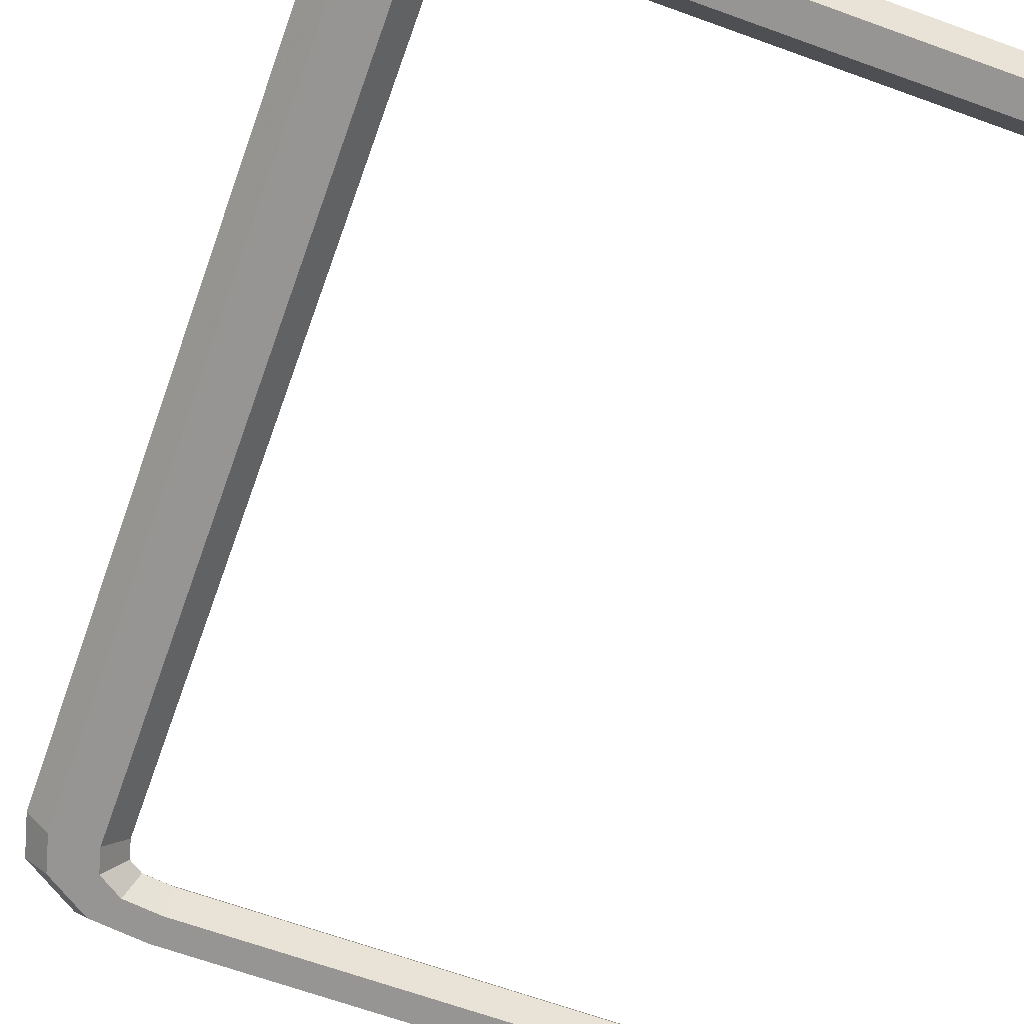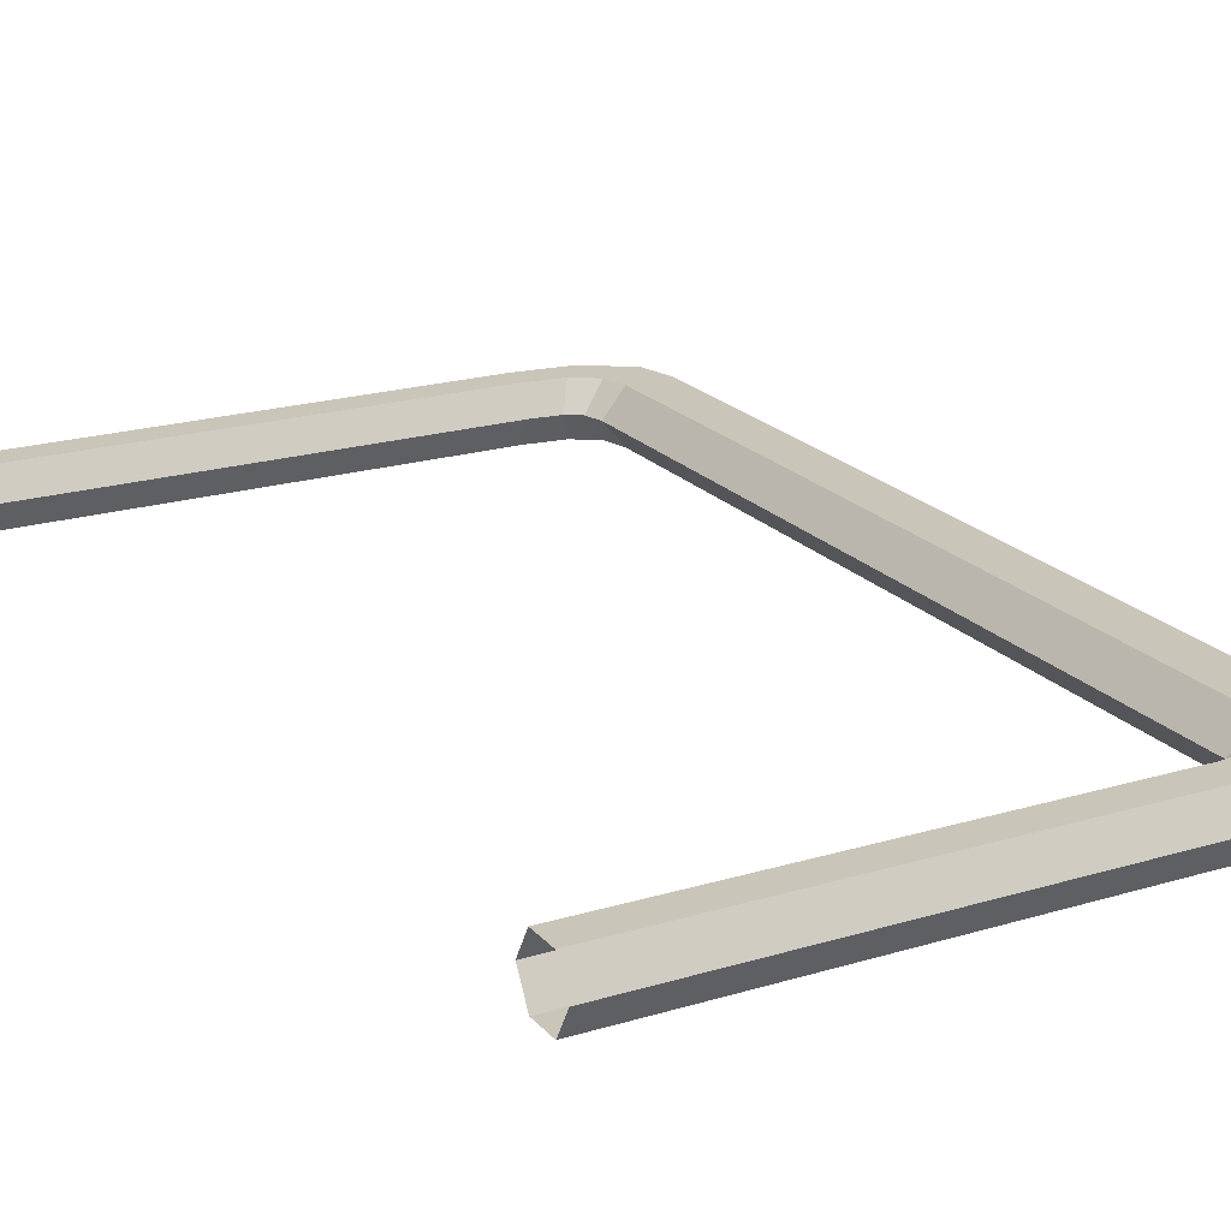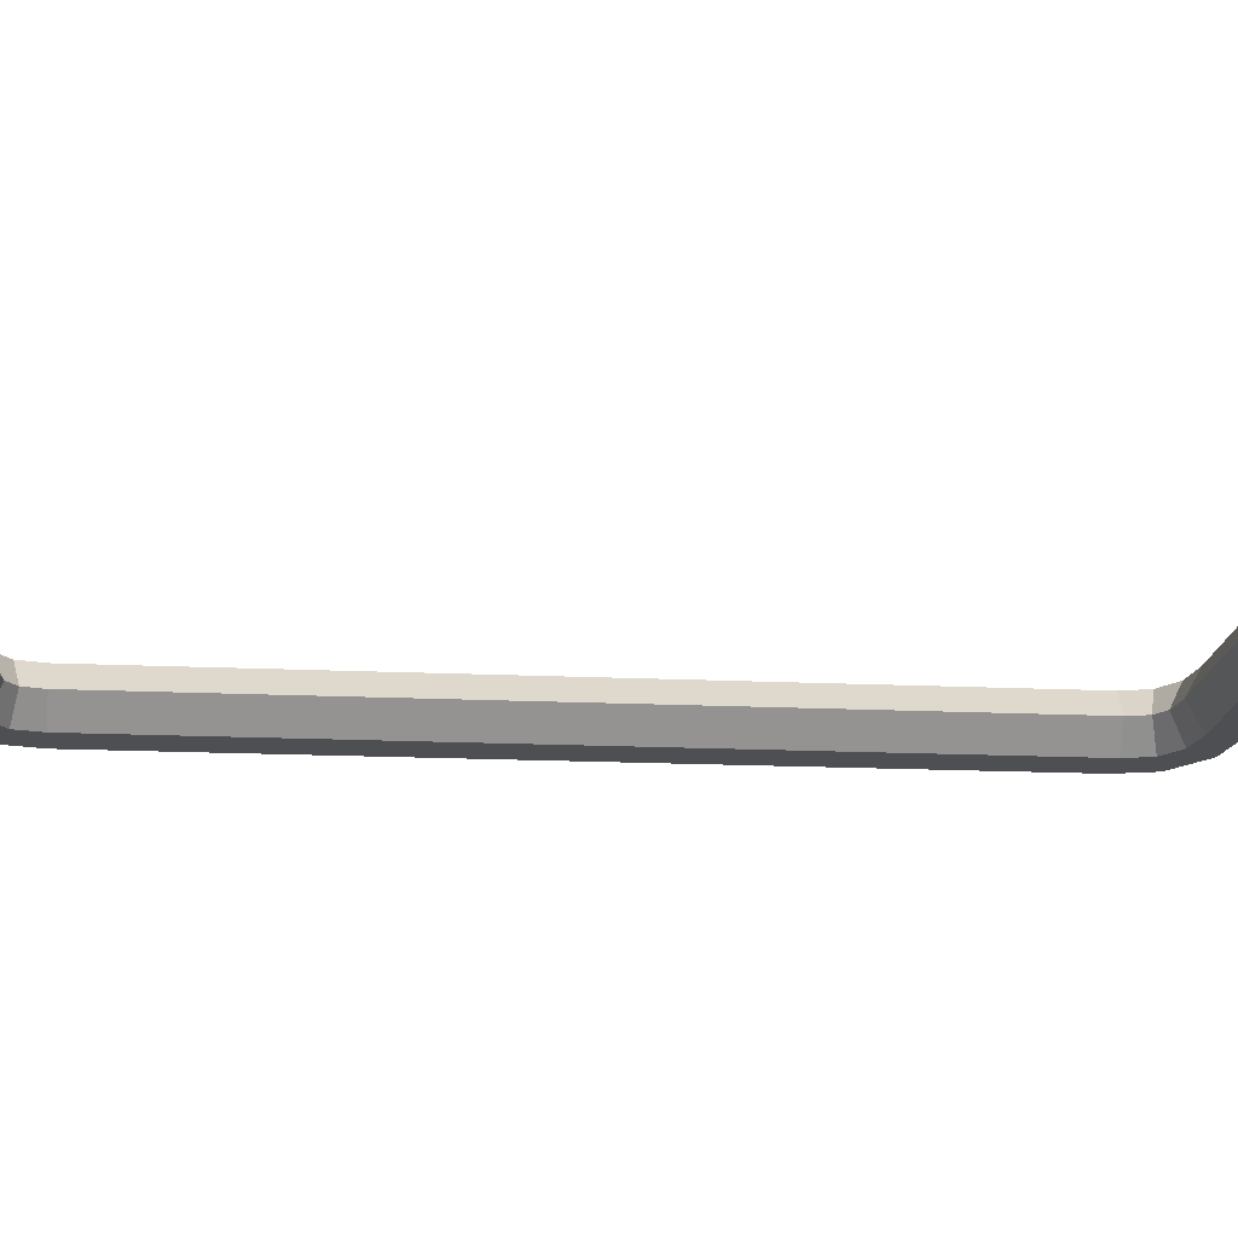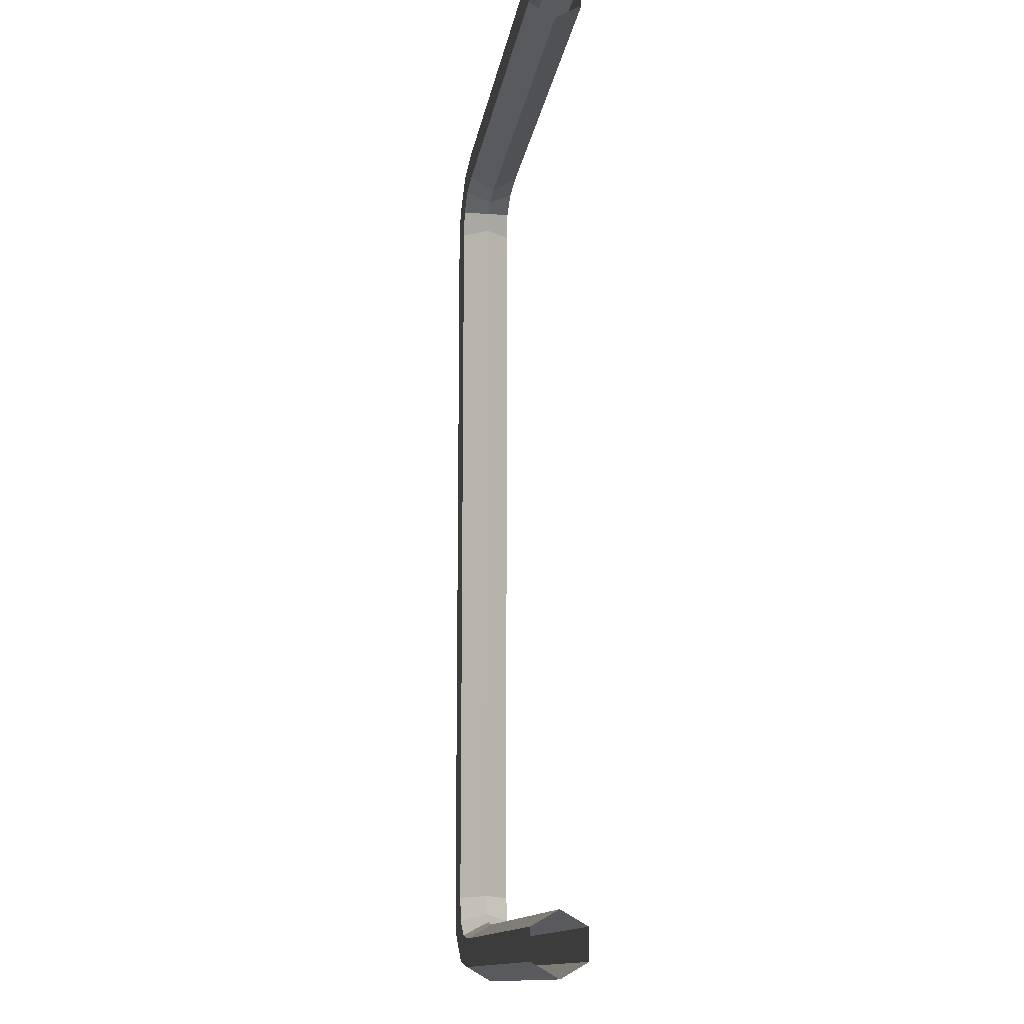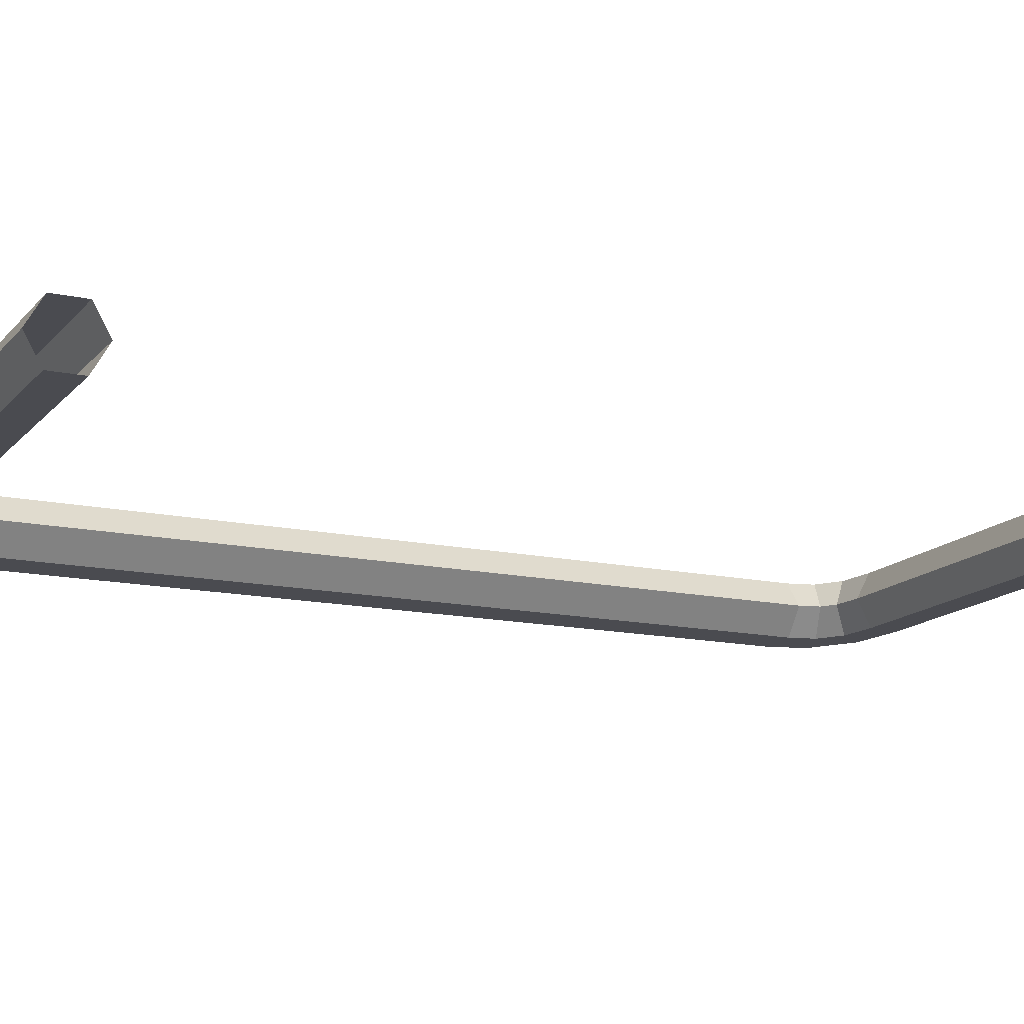
<metadata>
{"format":"obj","ext":"obj","renderer":"f3d","projection":"perspective","resolution":1024,"background":"white","views":[{"elev":-67.5,"azim":160.2,"up":"+Y"},{"elev":20.6,"azim":-28.8,"up":"+Y"},{"elev":-17.5,"azim":-95.2,"up":"+Y"},{"elev":-13.0,"azim":-98.2,"up":"+Z"},{"elev":-14.4,"azim":-115.3,"up":"+Y"}]}
</metadata>
<code>
v 0.03702 0 -0.04512
v 0.04004 0.003494 0.04492
v 0.04004 0.003494 -0.04512
v 0.03701 0 0.04492
v 0.04609 0.003494 0.04492
v 0.04004 -0.003494 0.04492
v 0.0461 0.003494 -0.04512
v 0.04004 -0.003494 -0.04512
v 0.04912 0 0.04492
v 0.04609 -0.003494 0.04492
v 0.04912 0 -0.04512
v 0.0461 -0.003494 -0.04512
v 0.04912 0 0.05333
v 0.04481 -0.003494 0.05824
v 0.04609 -0.003494 0.05316
v 0.04763 0 0.05921
v 0.04481 0.003494 0.05824
v 0.03884 -0.003494 0.06222
v 0.04609 0.003494 0.05316
v 0.04029 0 0.0641
v 0.03916 -0.003494 0.0563
v 0.04004 -0.003494 0.05282
v 0.03884 0.003494 0.06222
v 0.03122 -0.003494 0.06308
v 0.03592 -0.003494 0.05845
v 0.03701 0 0.05265
v 0.04004 0.003494 0.05282
v 0.03916 0.003494 0.0563
v 0.03147 0 0.06509
v 0.03447 0 0.05657
v 0.03634 0 0.05532
v 0.03592 0.003494 0.05845
v 0.03122 0.003494 0.06308
v -0.02956 -0.003494 0.06308
v 0.03071 -0.003494 0.05904
v -0.02956 0 0.06509
v 0.03045 0 0.05702
v 0.03071 0.003494 0.05904
v -0.02956 0.003494 0.06308
v -0.02956 -0.003494 0.06106
v -0.02956 0 0.05702
v -0.02956 0.003494 0.05904
v -0.02956 0.003494 0.06106
v -0.02956 -0.003494 0.05904
v -0.02956 -0.003494 -0.05892
v 0.03045 0 -0.0569
v -0.02956 0 -0.0569
v 0.03071 -0.003494 -0.05892
v 0.03071 0.003494 -0.05892
v 0.03122 -0.003494 -0.06295
v 0.03592 -0.003494 -0.05833
v -0.02956 0.003494 -0.05892
v 0.03592 0.003494 -0.05833
v -0.02956 -0.003494 -0.06295
v 0.03447 0 -0.05645
v -0.02956 0.003494 -0.06295
v 0.03122 0.003494 -0.06295
v -0.02956 0 -0.06497
v 0.03884 -0.003494 -0.06209
v 0.03634 0 -0.0552
v 0.03916 0.003494 -0.05617
v 0.03884 0.003494 -0.06209
v 0.03147 0 -0.06497
v 0.03916 -0.003494 -0.05617
v 0.04029 0 -0.06397
v 0.04481 -0.003494 -0.05811
v 0.04004 -0.003494 -0.05269
v 0.04004 0.003494 -0.05269
v 0.04481 0.003494 -0.05811
v 0.04763 0 -0.05908
v 0.03701 0 -0.05253
v 0.04004 -0.003494 -0.04479
v 0.04004 0.003494 -0.04479
v 0.04609 0.003494 -0.04479
v 0.04912 0 -0.0532
v 0.04609 -0.003494 -0.04479
v 0.03701 0 -0.04479
v 0.04609 0.003494 -0.05303
v 0.04609 -0.003494 -0.05303
v 0.04912 0 -0.04479
v 0.04481 -0.003494 0.05824
v 0.04481 -0.003494 0.05824
v 0.04481 -0.003494 0.05824
v 0.04481 -0.003494 0.05824
v 0.04481 -0.003494 0.05824
v 0.04763 0 0.05921
v 0.04763 0 0.05921
v 0.04763 0 0.05921
v 0.04481 0.003494 0.05824
v 0.04481 0.003494 0.05824
v 0.04481 0.003494 0.05824
v 0.04481 0.003494 0.05824
v 0.04481 0.003494 0.05824
v 0.03884 -0.003494 0.06222
v 0.03884 -0.003494 0.06222
v 0.03884 -0.003494 0.06222
v 0.04029 0 0.0641
v 0.03916 -0.003494 0.0563
v 0.03916 -0.003494 0.0563
v 0.03916 -0.003494 0.0563
v 0.03916 -0.003494 0.0563
v 0.03916 -0.003494 0.0563
v 0.03884 0.003494 0.06222
v 0.03884 0.003494 0.06222
v 0.03884 0.003494 0.06222
v 0.03122 -0.003494 0.06308
v 0.03122 -0.003494 0.06308
v 0.03122 -0.003494 0.06308
v 0.03592 -0.003494 0.05845
v 0.03592 -0.003494 0.05845
v 0.03592 -0.003494 0.05845
v 0.03916 0.003494 0.0563
v 0.03916 0.003494 0.0563
v 0.03916 0.003494 0.0563
v 0.03916 0.003494 0.0563
v 0.03916 0.003494 0.0563
v 0.03147 0 0.06509
v 0.03447 0 0.05657
v 0.03634 0 0.05532
v 0.03634 0 0.05532
v 0.03634 0 0.05532
v 0.03592 0.003494 0.05845
v 0.03592 0.003494 0.05845
v 0.03592 0.003494 0.05845
v 0.03122 0.003494 0.06308
v 0.03122 0.003494 0.06308
v 0.03122 0.003494 0.06308
v -0.02956 -0.003494 0.06308
v -0.02956 -0.003494 0.06308
v -0.02956 -0.003494 0.06308
v 0.03071 -0.003494 0.05904
v 0.03071 -0.003494 0.05904
v 0.03071 -0.003494 0.05904
v -0.02956 0 0.06509
v 0.03045 0 0.05702
v 0.03071 0.003494 0.05904
v 0.03071 0.003494 0.05904
v 0.03071 0.003494 0.05904
v -0.02956 0.003494 0.06308
v -0.02956 0.003494 0.06308
v -0.02956 0.003494 0.06308
v -0.02956 0 0.05702
v -0.02956 0.003494 0.05904
v -0.02956 0.003494 0.05904
v -0.02956 0.003494 0.05904
v -0.02956 -0.003494 0.05904
v -0.02956 -0.003494 0.05904
v -0.02956 -0.003494 0.05904
v -0.02956 -0.003494 -0.05892
v -0.02956 -0.003494 -0.05892
v -0.02956 -0.003494 -0.05892
v 0.03045 0 -0.0569
v -0.02956 0 -0.0569
v 0.03071 -0.003494 -0.05892
v 0.03071 -0.003494 -0.05892
v 0.03071 -0.003494 -0.05892
v 0.03071 0.003494 -0.05892
v 0.03071 0.003494 -0.05892
v 0.03071 0.003494 -0.05892
v 0.03122 -0.003494 -0.06295
v 0.03122 -0.003494 -0.06295
v 0.03122 -0.003494 -0.06295
v 0.03592 -0.003494 -0.05833
v 0.03592 -0.003494 -0.05833
v 0.03592 -0.003494 -0.05833
v -0.02956 0.003494 -0.05892
v -0.02956 0.003494 -0.05892
v -0.02956 0.003494 -0.05892
v 0.03592 0.003494 -0.05833
v 0.03592 0.003494 -0.05833
v 0.03592 0.003494 -0.05833
v -0.02956 -0.003494 -0.06295
v -0.02956 -0.003494 -0.06295
v -0.02956 -0.003494 -0.06295
v 0.03447 0 -0.05645
v -0.02956 0.003494 -0.06295
v -0.02956 0.003494 -0.06295
v -0.02956 0.003494 -0.06295
v 0.03122 0.003494 -0.06295
v 0.03122 0.003494 -0.06295
v 0.03122 0.003494 -0.06295
v -0.02956 0 -0.06497
v 0.03884 -0.003494 -0.06209
v 0.03884 -0.003494 -0.06209
v 0.03884 -0.003494 -0.06209
v 0.03634 0 -0.0552
v 0.03634 0 -0.0552
v 0.03634 0 -0.0552
v 0.03916 0.003494 -0.05617
v 0.03916 0.003494 -0.05617
v 0.03916 0.003494 -0.05617
v 0.03916 0.003494 -0.05617
v 0.03916 0.003494 -0.05617
v 0.03884 0.003494 -0.06209
v 0.03884 0.003494 -0.06209
v 0.03884 0.003494 -0.06209
v 0.03147 0 -0.06497
v 0.03916 -0.003494 -0.05617
v 0.03916 -0.003494 -0.05617
v 0.03916 -0.003494 -0.05617
v 0.03916 -0.003494 -0.05617
v 0.03916 -0.003494 -0.05617
v 0.04029 0 -0.06397
v 0.04481 -0.003494 -0.05811
v 0.04481 -0.003494 -0.05811
v 0.04481 -0.003494 -0.05811
v 0.04481 -0.003494 -0.05811
v 0.04481 -0.003494 -0.05811
v 0.04481 0.003494 -0.05811
v 0.04481 0.003494 -0.05811
v 0.04481 0.003494 -0.05811
v 0.04481 0.003494 -0.05811
v 0.04481 0.003494 -0.05811
v 0.04763 0 -0.05908
v 0.04763 0 -0.05908
v 0.04763 0 -0.05908
v 0.03702 0 -0.04512
v 0.04004 0.003494 0.04492
v 0.04004 0.003494 0.04492
v 0.04004 0.003494 0.04492
v 0.04004 0.003494 -0.04512
v 0.04004 0.003494 -0.04512
v 0.04004 0.003494 -0.04512
v 0.03701 0 0.04492
v 0.04609 0.003494 0.04492
v 0.04609 0.003494 0.04492
v 0.04609 0.003494 0.04492
v 0.04004 -0.003494 0.04492
v 0.04004 -0.003494 0.04492
v 0.04004 -0.003494 0.04492
v 0.0461 0.003494 -0.04512
v 0.0461 0.003494 -0.04512
v 0.0461 0.003494 -0.04512
v 0.04004 -0.003494 -0.04512
v 0.04004 -0.003494 -0.04512
v 0.04004 -0.003494 -0.04512
v 0.04912 0 0.04492
v 0.04609 -0.003494 0.04492
v 0.04609 -0.003494 0.04492
v 0.04609 -0.003494 0.04492
v 0.04912 0 -0.04512
v 0.0461 -0.003494 -0.04512
v 0.0461 -0.003494 -0.04512
v 0.0461 -0.003494 -0.04512
v 0.04912 0 0.05333
v 0.04609 -0.003494 0.05316
v 0.04609 -0.003494 0.05316
v 0.04609 -0.003494 0.05316
v 0.04609 0.003494 0.05316
v 0.04609 0.003494 0.05316
v 0.04609 0.003494 0.05316
v 0.04004 -0.003494 0.05282
v 0.04004 -0.003494 0.05282
v 0.04004 -0.003494 0.05282
v 0.03701 0 0.05265
v 0.04004 0.003494 0.05282
v 0.04004 0.003494 0.05282
v 0.04004 0.003494 0.05282
v 0.04004 -0.003494 -0.05269
v 0.04004 -0.003494 -0.05269
v 0.04004 -0.003494 -0.05269
v 0.04004 0.003494 -0.05269
v 0.04004 0.003494 -0.05269
v 0.04004 0.003494 -0.05269
v 0.03701 0 -0.05253
v 0.04004 -0.003494 -0.04479
v 0.04004 -0.003494 -0.04479
v 0.04004 -0.003494 -0.04479
v 0.04004 0.003494 -0.04479
v 0.04004 0.003494 -0.04479
v 0.04004 0.003494 -0.04479
v 0.04609 0.003494 -0.04479
v 0.04609 0.003494 -0.04479
v 0.04609 0.003494 -0.04479
v 0.04912 0 -0.0532
v 0.04609 -0.003494 -0.04479
v 0.04609 -0.003494 -0.04479
v 0.04609 -0.003494 -0.04479
v 0.03701 0 -0.04479
v 0.04609 0.003494 -0.05303
v 0.04609 0.003494 -0.05303
v 0.04609 0.003494 -0.05303
v 0.04609 -0.003494 -0.05303
v 0.04609 -0.003494 -0.05303
v 0.04609 -0.003494 -0.05303
v 0.04912 0 -0.04479
v -0.02956 -0.003494 0.06106
v -0.02956 0.003494 0.06106
f 3 2 1
f 4 1 2
f 220 223 227
f 4 6 1
f 233 227 223
f 8 1 6
f 225 231 237
f 229 239 235
f 241 237 231
f 243 235 239
f 241 242 237
f 238 237 242
f 217 218 221
f 218 217 224
f 226 222 219
f 217 228 224
f 222 226 232
f 228 217 234
f 9 7 5
f 236 240 230
f 7 9 11
f 240 236 244
f 9 12 11
f 12 9 10
f 246 83 245
f 88 245 83
f 247 239 84
f 246 245 238
f 88 91 245
f 81 94 86
f 239 229 84
f 237 238 245
f 249 245 91
f 86 97 89
f 97 86 94
f 84 101 95
f 229 253 84
f 245 249 237
f 251 93 227
f 103 89 97
f 94 106 97
f 101 110 95
f 253 101 84
f 22 6 26
f 225 237 249
f 93 258 227
f 93 105 116
f 97 117 103
f 117 97 106
f 95 110 107
f 25 21 30
f 99 22 120
f 4 26 6
f 26 120 22
f 220 227 258
f 258 93 116
f 116 105 124
f 125 103 117
f 106 128 117
f 110 132 107
f 31 30 21
f 25 30 35
f 26 4 27
f 26 27 120
f 2 27 4
f 113 120 27
f 105 127 124
f 28 32 31
f 117 134 125
f 134 117 128
f 107 132 129
f 30 31 32
f 37 35 30
f 124 127 138
f 139 125 134
f 129 132 40
f 32 38 30
f 37 41 35
f 37 30 38
f 138 127 145
f 141 288 127
f 147 40 132
f 44 35 41
f 41 37 42
f 38 42 37
f 145 127 288
f 13 82 15
f 82 13 87
f 85 240 248
f 10 13 15
f 13 90 87
f 16 18 14
f 85 230 240
f 13 10 9
f 90 13 19
f 17 20 16
f 18 16 20
f 96 102 85
f 85 254 230
f 9 19 13
f 226 92 250
f 20 17 23
f 20 24 18
f 96 111 102
f 85 102 254
f 255 228 252
f 19 9 5
f 226 257 92
f 115 104 92
f 23 29 20
f 24 20 29
f 108 111 96
f 118 98 109
f 121 252 100
f 228 255 224
f 252 121 255
f 257 226 219
f 115 92 257
f 123 104 115
f 29 23 33
f 29 34 24
f 108 133 111
f 98 118 119
f 131 118 109
f 256 224 255
f 121 256 255
f 224 256 218
f 256 121 114
f 123 126 104
f 119 122 112
f 33 36 29
f 34 29 36
f 130 133 108
f 122 119 118
f 118 131 135
f 137 126 123
f 36 33 39
f 287 133 130
f 118 136 122
f 131 142 135
f 136 118 135
f 144 126 137
f 126 43 140
f 133 287 148
f 142 131 146
f 143 135 142
f 135 143 136
f 43 126 144
f 153 152 149
f 154 149 152
f 152 153 157
f 155 161 150
f 154 152 163
f 166 157 153
f 157 169 152
f 173 150 161
f 164 161 155
f 175 163 152
f 168 178 159
f 175 152 169
f 171 159 181
f 54 50 58
f 184 161 164
f 175 186 163
f 181 159 178
f 169 189 175
f 196 171 181
f 63 58 50
f 50 59 63
f 201 184 164
f 198 163 186
f 186 175 189
f 57 56 63
f 193 171 196
f 62 57 65
f 58 63 56
f 65 63 59
f 207 184 201
f 199 187 67
f 190 68 187
f 63 65 57
f 213 193 196
f 65 70 62
f 59 66 65
f 260 207 201
f 71 67 187
f 71 187 68
f 264 193 213
f 69 62 70
f 70 65 66
f 267 207 260
f 67 71 72
f 68 73 71
f 213 274 264
f 216 275 211
f 216 206 275
f 277 207 267
f 77 72 71
f 77 71 73
f 271 264 274
f 282 274 213
f 280 211 275
f 283 275 206
f 284 207 277
f 272 280 286
f 275 286 280
f 275 283 286
f 276 286 283
f 45 46 47
f 46 45 48
f 49 47 46
f 151 162 156
f 51 46 48
f 47 49 52
f 46 53 49
f 162 151 174
f 156 162 165
f 46 51 55
f 158 177 167
f 53 46 55
f 180 158 170
f 182 160 172
f 165 162 185
f 51 60 55
f 177 158 180
f 55 61 53
f 180 170 195
f 160 182 197
f 197 183 160
f 165 185 202
f 60 51 64
f 61 55 60
f 197 176 179
f 195 170 192
f 203 179 194
f 176 197 182
f 183 197 203
f 202 185 208
f 259 188 200
f 188 262 191
f 179 203 197
f 195 192 212
f 194 214 203
f 203 204 183
f 202 208 261
f 188 259 265
f 262 188 265
f 212 192 263
f 214 194 209
f 204 203 214
f 261 208 268
f 266 265 259
f 265 269 262
f 263 273 212
f 210 75 215
f 75 205 215
f 268 208 278
f 265 266 279
f 269 265 279
f 273 263 270
f 212 273 281
f 75 210 78
f 205 75 79
f 278 208 285
f 80 78 74
f 78 80 75
f 80 79 75
f 79 80 76

</code>
